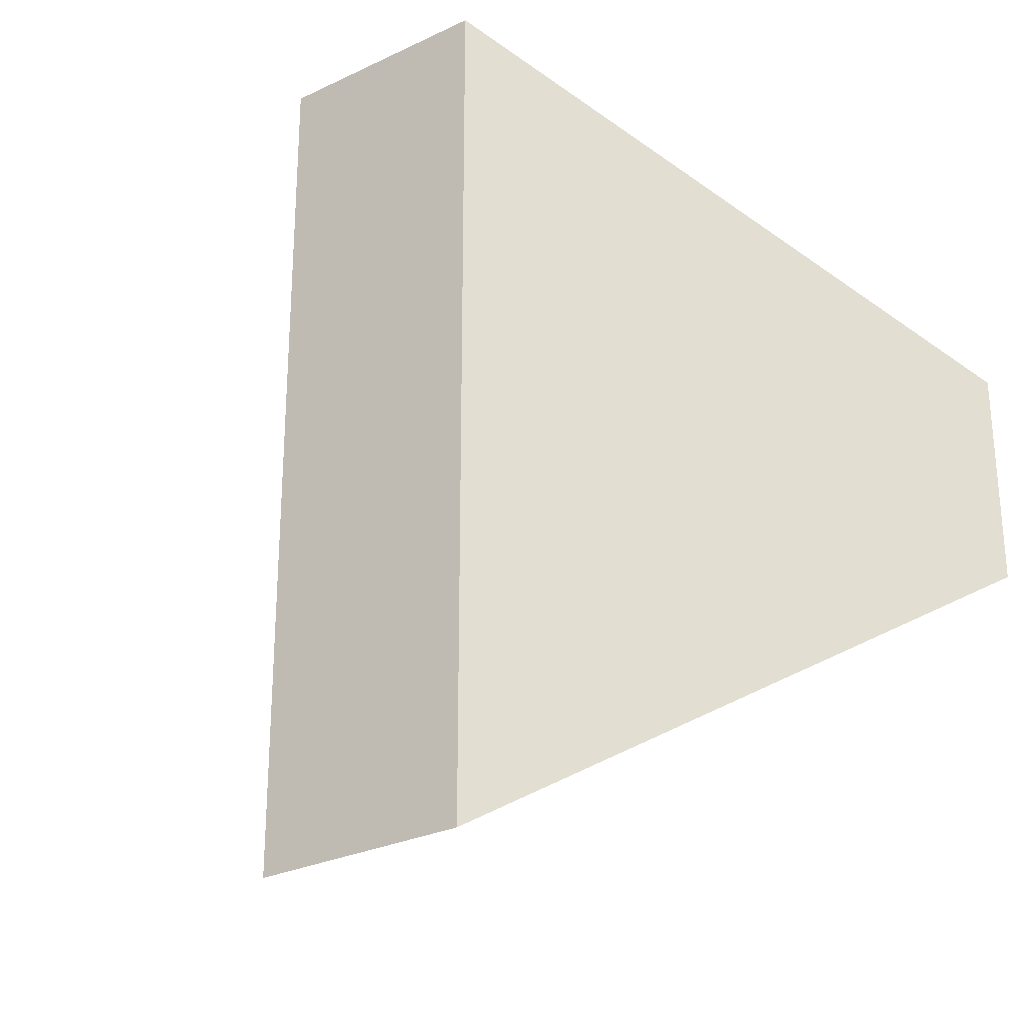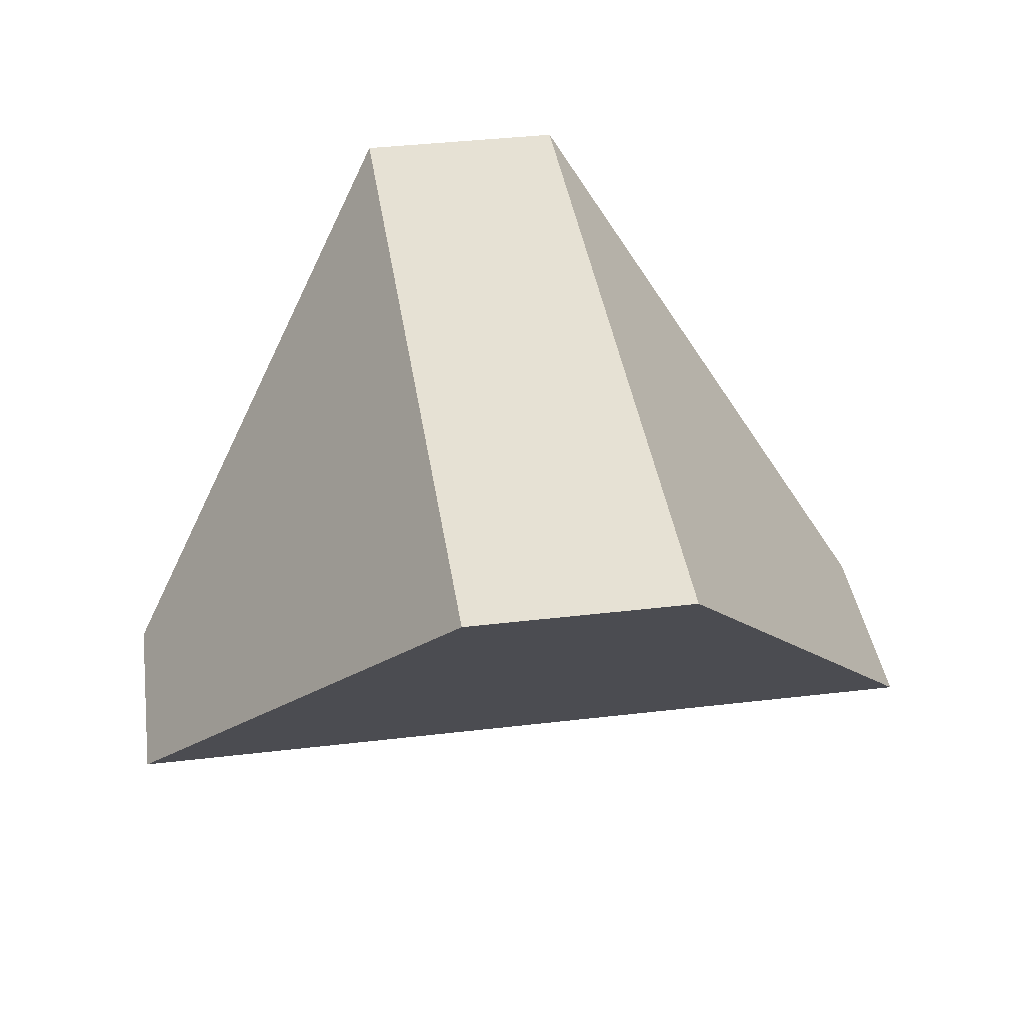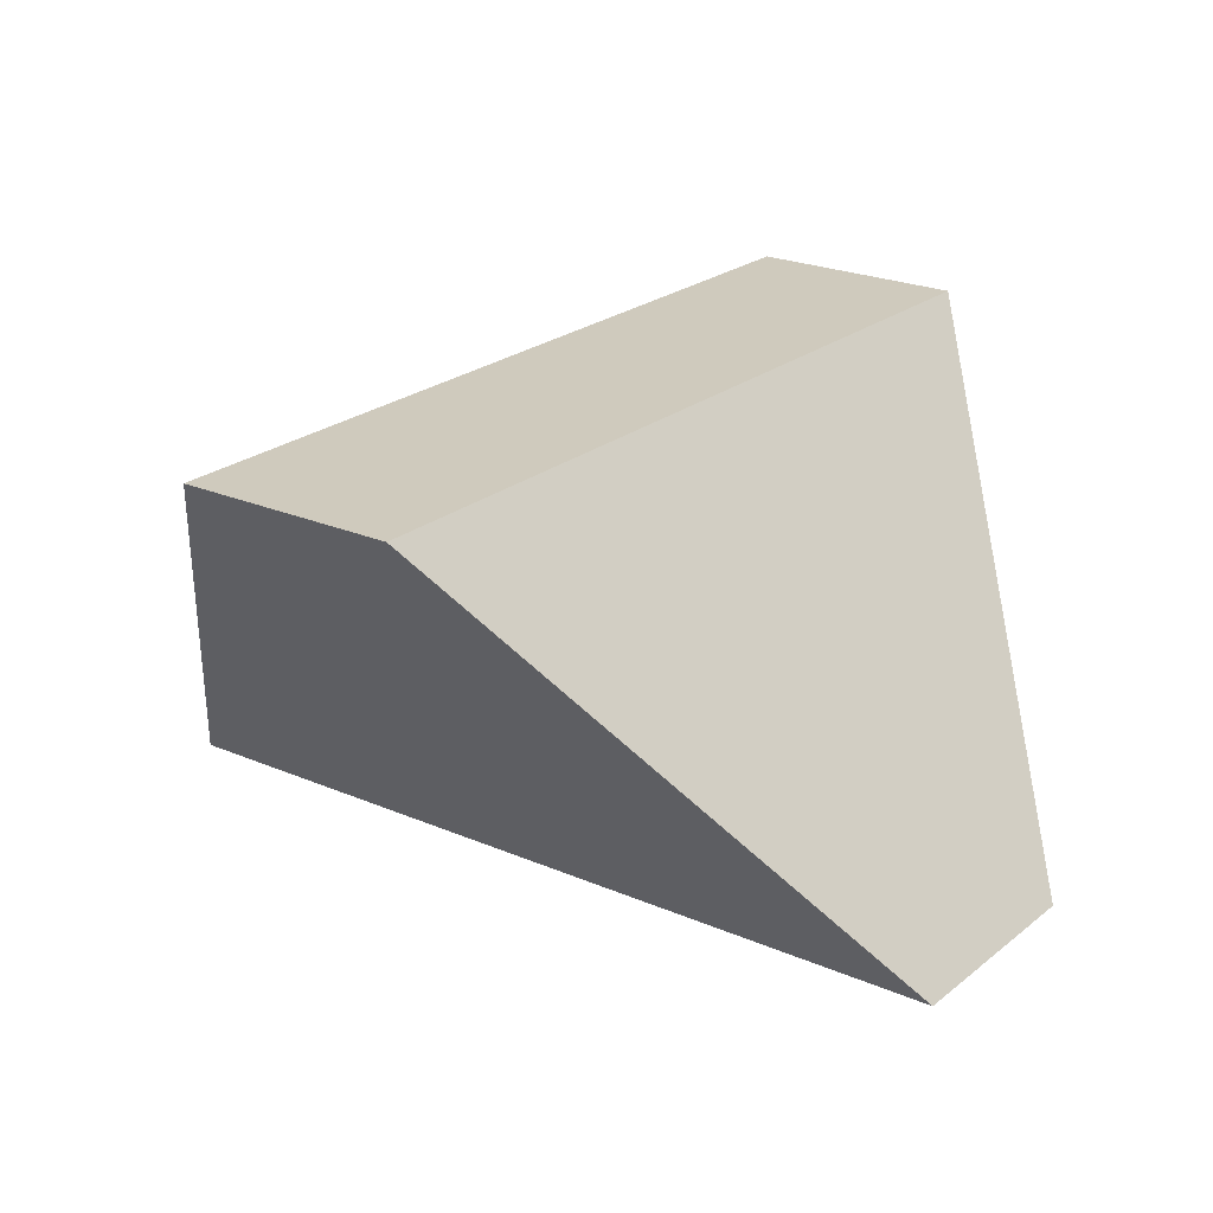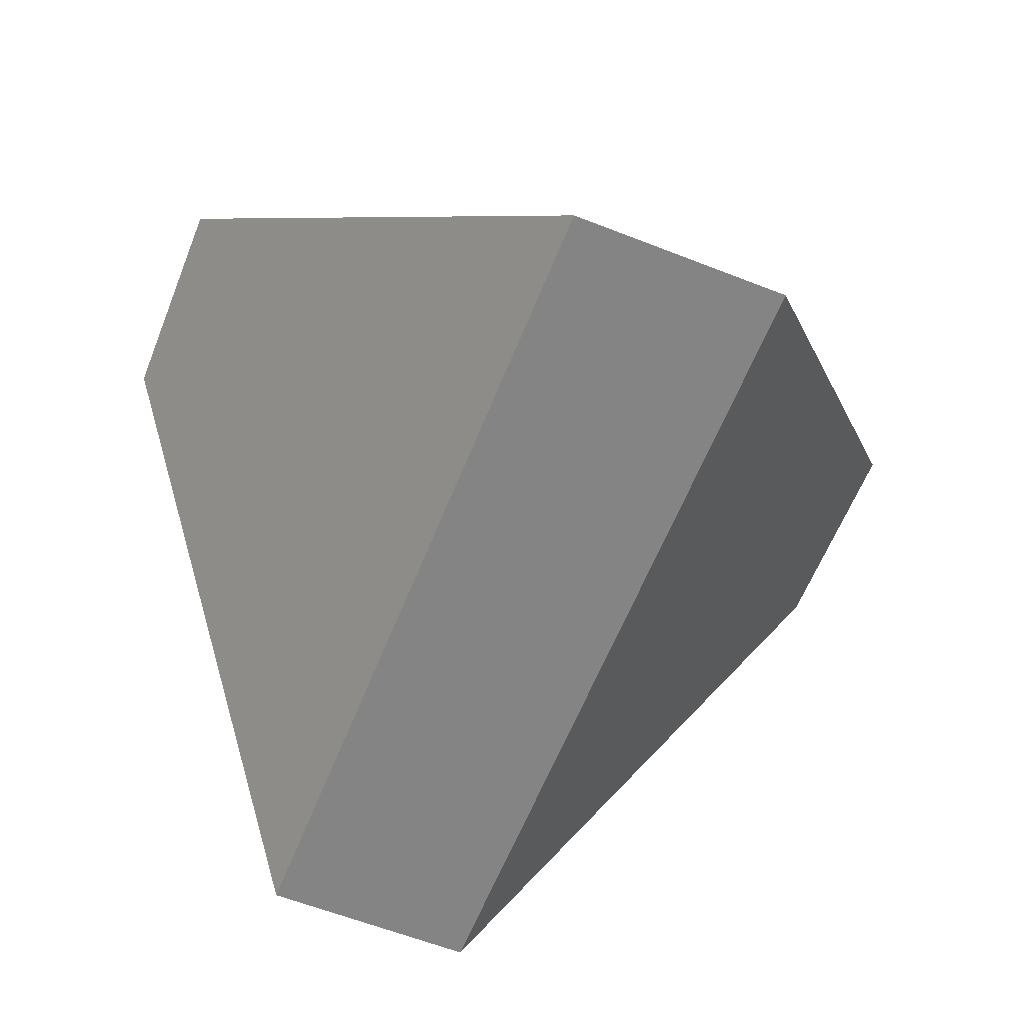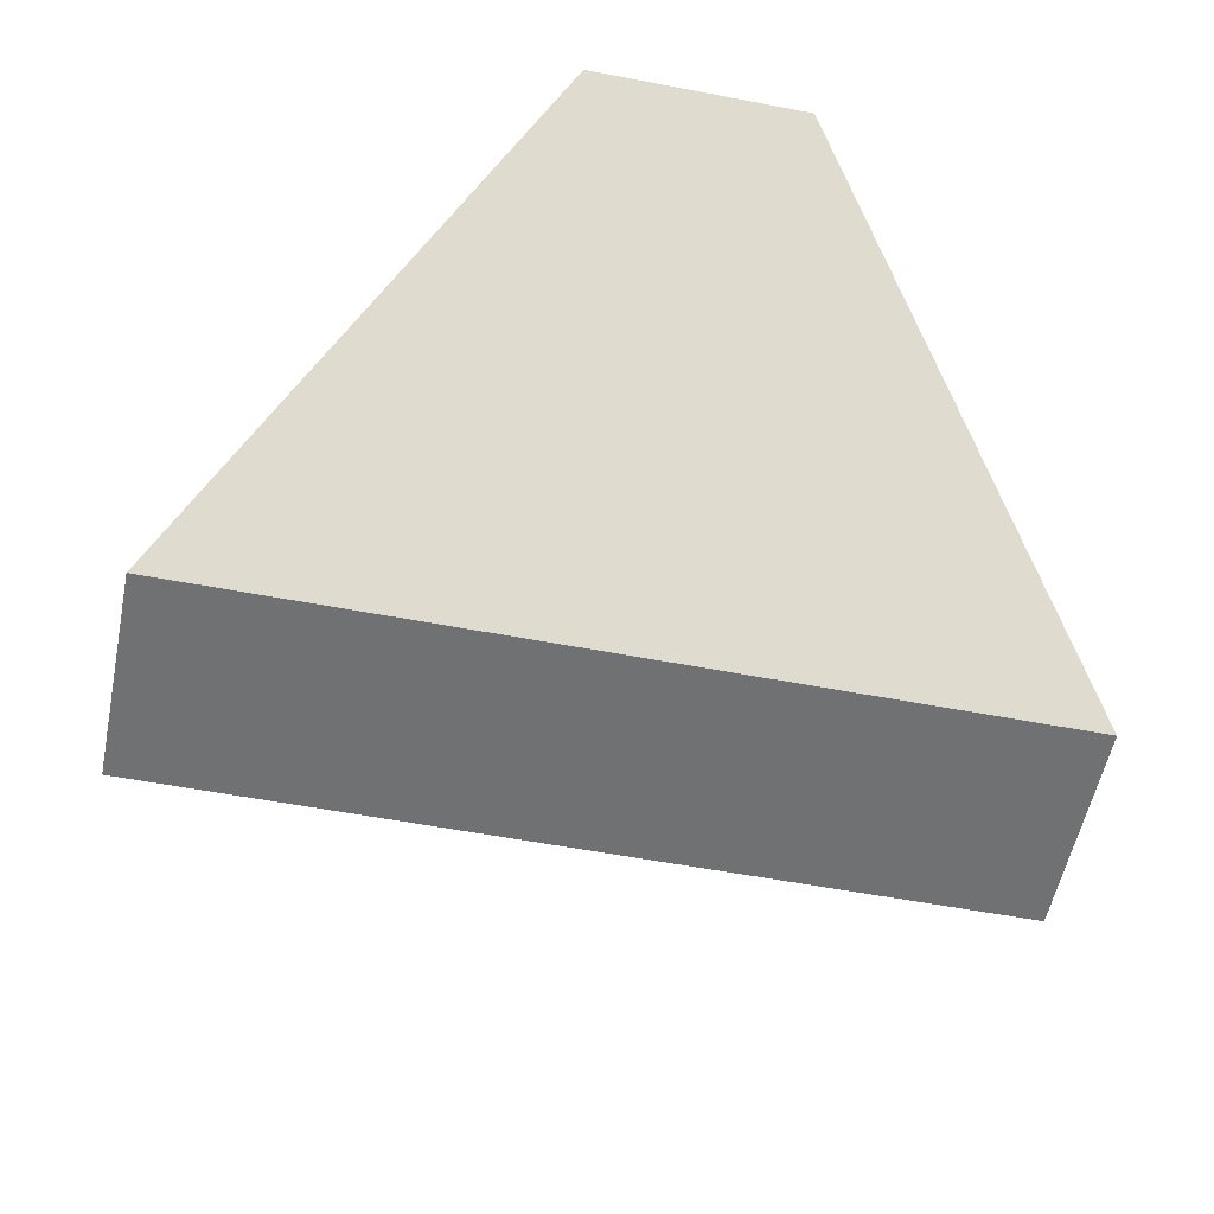
<metadata>
{"format":"obj","ext":"obj","renderer":"f3d","projection":"perspective","resolution":1024,"background":"white","views":[{"elev":-27.5,"azim":36.4,"up":"+Z"},{"elev":39.3,"azim":-98.4,"up":"+Y"},{"elev":22.9,"azim":-53.4,"up":"+Y"},{"elev":-61.4,"azim":-21.8,"up":"+Y"},{"elev":-55.2,"azim":-101.5,"up":"+Y"}]}
</metadata>
<code>
v -0.3525 0.1142 -0.7963
v -0.3526 0.1142 -0.7194
v -0.4658 -0.04577 -0.6064
v -0.4656 -0.04577 -0.9095
v -0.5425 -0.04577 -0.9095
v -0.6557 0.1142 -0.7965
v -0.5427 -0.04577 -0.6064
v -0.6557 0.1142 -0.7196
f 1 2 3
f 1 3 4
f 4 5 6
f 4 6 1
f 6 5 7
f 6 7 8
f 7 3 2
f 7 2 8
f 6 8 2
f 6 2 1
f 3 7 5
f 3 5 4

</code>
